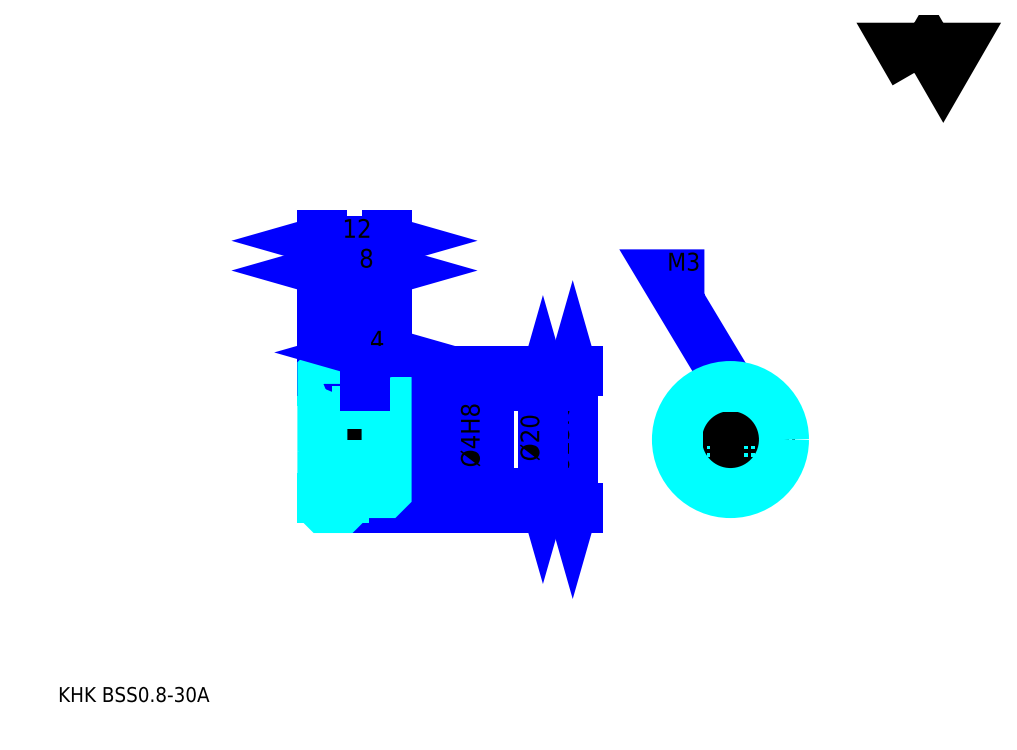
<metadata>
{"format":"dxf","ext":"dxf","renderer":"ezdxf+matplotlib","layout":"modelspace","background":"white","min_lineweight":24,"dpi":150}
</metadata>
<code>
0
SECTION
2
ENTITIES
0
TEXT
8
0
10
6.957
20
7.652
40
2.783
41
1
1
KHK BSS0.8-30A
7
KANJI
50
0
51
0
0
TEXT
8
0
10
6.957
20
3.478
40
2.783
41
1
1

7
KANJI
50
0
51
0
0
TEXT
8
0
10
6.957
20
125.2
40
3.13
41
1
1

7
KANJI
50
0
51
0
0
POLYLINE
8
0
66
     1
70
     2
0
VERTEX
8
0
10
167
20
125.2
0
VERTEX
8
0
10
164.2
20
129.9
0
VERTEX
8
0
10
175.1
20
129.9
0
VERTEX
8
0
10
172.4
20
125.2
0
VERTEX
8
0
10
169.7
20
129.9
0
VERTEX
8
0
10
167
20
125.2
0
SEQEND
0
LINE
8
0
10
103.1
20
69.5
11
103.1
21
43.9
0
POLYLINE
8
0
66
     1
70
     2
0
VERTEX
8
0
10
103.8
20
67.06
0
VERTEX
8
0
10
103.1
20
69.5
0
VERTEX
8
0
10
102.4
20
67.06
0
SEQEND
0
POLYLINE
8
0
66
     1
70
     2
0
VERTEX
8
0
10
102.4
20
46.33
0
VERTEX
8
0
10
103.1
20
43.9
0
VERTEX
8
0
10
103.8
20
46.33
0
SEQEND
0
LINE
8
0
10
68.35
20
69.5
11
104.2
21
69.5
0
LINE
8
0
10
68.35
20
43.9
11
104.2
21
43.9
0
TEXT
8
0
10
102.4
20
50.35
40
3.478
41
1
1
%%c25.6
7
KANJI
50
90
51
0
0
LINE
8
DASHDOT
10
54.26
20
68.7
11
62.43
21
68.7
0
LINE
8
DASHDOT
10
54.26
20
44.7
11
62.43
21
44.7
0
LINE
8
DASHDOT
10
54.26
20
56.7
11
70.43
21
56.7
0
LINE
8
0
10
60.35
20
69.2
11
60.35
21
69.5
0
LINE
8
0
10
56.35
20
69.2
11
56.35
21
69.5
0
LINE
8
0
10
60.75
20
66.7
11
68.35
21
66.7
0
LINE
8
0
10
60.75
20
46.7
11
68.35
21
46.7
0
LINE
8
0
10
60.05
20
69.5
11
68.35
21
69.5
0
LINE
8
0
10
60.05
20
43.9
11
68.35
21
43.9
0
LINE
8
0
10
56.35
20
67.7
11
60.35
21
67.7
0
LINE
8
0
10
56.35
20
45.7
11
60.35
21
45.7
0
LINE
8
0
10
68.05
20
54.7
11
68.35
21
54.4
0
LINE
8
0
10
68.05
20
58.7
11
68.35
21
59
0
LINE
8
0
10
56.65
20
58.7
11
56.65
21
54.7
0
POLYLINE
8
0
66
     1
70
     2
0
VERTEX
8
0
10
56.35
20
54.4
0
VERTEX
8
0
10
56.65
20
54.7
0
VERTEX
8
0
10
68.05
20
54.7
0
VERTEX
8
0
10
68.05
20
58.7
0
VERTEX
8
0
10
56.65
20
58.7
0
VERTEX
8
0
10
56.35
20
59
0
SEQEND
0
ARC
8
0
10
60.75
20
67.1
40
0.4
50
180
51
270
0
ARC
8
0
10
60.75
20
46.3
40
0.4
50
90
51
180
0
LINE
8
0
10
68.35
20
66.4
11
68.35
21
69.5
0
LINE
8
0
10
56.35
20
88.28
11
60.35
21
88.28
0
POLYLINE
8
0
66
     1
70
     2
0
VERTEX
8
0
10
58.78
20
88.97
0
VERTEX
8
0
10
56.35
20
88.28
0
VERTEX
8
0
10
58.78
20
87.58
0
SEQEND
0
POLYLINE
8
0
66
     1
70
     2
0
VERTEX
8
0
10
57.91
20
87.58
0
VERTEX
8
0
10
60.35
20
88.28
0
VERTEX
8
0
10
57.91
20
88.97
0
SEQEND
0
LINE
8
0
10
60.35
20
69.5
11
60.35
21
89.32
0
TEXT
8
0
10
57.22
20
88.83
40
3.478
41
1
1
4
7
KANJI
50
0
51
0
0
LINE
8
0
10
56.35
20
93.84
11
68.35
21
93.84
0
POLYLINE
8
0
66
     1
70
     2
0
VERTEX
8
0
10
58.78
20
94.54
0
VERTEX
8
0
10
56.35
20
93.84
0
VERTEX
8
0
10
58.78
20
93.15
0
SEQEND
0
POLYLINE
8
0
66
     1
70
     2
0
VERTEX
8
0
10
65.91
20
93.15
0
VERTEX
8
0
10
68.35
20
93.84
0
VERTEX
8
0
10
65.91
20
94.54
0
SEQEND
0
LINE
8
0
10
56.35
20
69.5
11
56.35
21
94.89
0
LINE
8
0
10
68.35
20
69.5
11
68.35
21
94.89
0
TEXT
8
0
10
60.09
20
94.4
40
3.478
41
1
1
12
7
KANJI
50
0
51
0
0
LINE
8
0
10
60.35
20
88.28
11
68.35
21
88.28
0
POLYLINE
8
0
66
     1
70
     2
0
VERTEX
8
0
10
62.78
20
88.97
0
VERTEX
8
0
10
60.35
20
88.28
0
VERTEX
8
0
10
62.78
20
87.58
0
SEQEND
0
POLYLINE
8
0
66
     1
70
     2
0
VERTEX
8
0
10
65.91
20
87.58
0
VERTEX
8
0
10
68.35
20
88.28
0
VERTEX
8
0
10
65.91
20
88.97
0
SEQEND
0
TEXT
8
0
10
63.22
20
88.83
40
3.478
41
1
1
8
7
KANJI
50
0
51
0
0
LINE
8
0
10
97.57
20
66.7
11
97.57
21
46.7
0
POLYLINE
8
0
66
     1
70
     2
0
VERTEX
8
0
10
98.26
20
64.26
0
VERTEX
8
0
10
97.57
20
66.7
0
VERTEX
8
0
10
96.87
20
64.26
0
SEQEND
0
POLYLINE
8
0
66
     1
70
     2
0
VERTEX
8
0
10
96.87
20
49.13
0
VERTEX
8
0
10
97.57
20
46.7
0
VERTEX
8
0
10
98.26
20
49.13
0
SEQEND
0
LINE
8
0
10
68.35
20
66.7
11
98.61
21
66.7
0
LINE
8
0
10
68.35
20
46.7
11
98.61
21
46.7
0
TEXT
8
0
10
96.87
20
52.61
40
3.478
41
1
1
%%c20
7
KANJI
50
90
51
0
0
POLYLINE
8
DASHDOT
66
     1
70
     2
0
VERTEX
8
DASHDOT
10
64.35
20
68.78
0
VERTEX
8
DASHDOT
10
64.35
20
56.61
0
SEQEND
0
POLYLINE
8
0
66
     1
70
     2
0
VERTEX
8
0
10
65.85
20
66.7
0
VERTEX
8
0
10
65.85
20
58.7
0
SEQEND
0
POLYLINE
8
0
66
     1
70
     2
0
VERTEX
8
0
10
62.85
20
66.7
0
VERTEX
8
0
10
62.85
20
58.7
0
SEQEND
0
POLYLINE
8
0
66
     1
70
     2
0
VERTEX
8
0
10
65.58
20
66.7
0
VERTEX
8
0
10
65.58
20
58.7
0
SEQEND
0
POLYLINE
8
0
66
     1
70
     2
0
VERTEX
8
0
10
63.12
20
66.7
0
VERTEX
8
0
10
63.12
20
58.7
0
SEQEND
0
POLYLINE
8
0
66
     1
70
     2
0
VERTEX
8
0
10
131.1
20
58.02
0
VERTEX
8
0
10
131.1
20
66.58
0
SEQEND
0
POLYLINE
8
0
66
     1
70
     2
0
VERTEX
8
0
10
134.1
20
58.02
0
VERTEX
8
0
10
134.1
20
66.58
0
SEQEND
0
POLYLINE
8
0
66
     1
70
     2
0
VERTEX
8
0
10
131.4
20
58.27
0
VERTEX
8
0
10
131.4
20
66.62
0
SEQEND
0
POLYLINE
8
0
66
     1
70
     2
0
VERTEX
8
0
10
133.8
20
58.27
0
VERTEX
8
0
10
133.8
20
66.62
0
SEQEND
0
POLYLINE
8
0
66
     1
70
     2
0
VERTEX
8
0
10
132.6
20
66.7
0
VERTEX
8
0
10
120.1
20
87.57
0
VERTEX
8
0
10
127.7
20
87.57
0
SEQEND
0
POLYLINE
8
0
66
     1
70
     2
0
VERTEX
8
0
10
130.8
20
68.43
0
VERTEX
8
0
10
132.6
20
66.7
0
VERTEX
8
0
10
132
20
69.14
0
SEQEND
0
TEXT
8
0
10
120.8
20
88.26
40
3.339
41
1
1
M3
7
KANJI
50
0
51
0
0
LINE
8
0
10
86.43
20
50.52
11
86.43
21
62.87
0
POLYLINE
8
0
66
     1
70
     2
0
VERTEX
8
0
10
85.74
20
61.13
0
VERTEX
8
0
10
86.43
20
58.7
0
VERTEX
8
0
10
87.13
20
61.13
0
SEQEND
0
POLYLINE
8
0
66
     1
70
     2
0
VERTEX
8
0
10
87.13
20
52.26
0
VERTEX
8
0
10
86.43
20
54.7
0
VERTEX
8
0
10
85.74
20
52.26
0
SEQEND
0
LINE
8
0
10
68.35
20
58.7
11
87.48
21
58.7
0
LINE
8
0
10
68.35
20
54.7
11
87.48
21
54.7
0
TEXT
8
0
10
85.74
20
51.48
40
3.478
41
1
1
%%c4H8
7
KANJI
50
90
51
0
0
POLYLINE
8
0
66
     1
70
     2
0
VERTEX
8
0
10
56.35
20
54.4
0
VERTEX
8
0
10
56.35
20
44.2
0
VERTEX
8
0
10
56.65
20
43.9
0
VERTEX
8
0
10
60.05
20
43.9
0
VERTEX
8
0
10
60.35
20
44.2
0
VERTEX
8
0
10
60.35
20
46.3
0
SEQEND
0
POLYLINE
8
0
66
     1
70
     2
0
VERTEX
8
0
10
60.75
20
46.7
0
VERTEX
8
0
10
68.05
20
46.7
0
VERTEX
8
0
10
68.35
20
47
0
VERTEX
8
0
10
68.35
20
66.4
0
VERTEX
8
0
10
68.05
20
66.7
0
VERTEX
8
0
10
60.75
20
66.7
0
SEQEND
0
POLYLINE
8
0
66
     1
70
     2
0
VERTEX
8
0
10
60.35
20
67.1
0
VERTEX
8
0
10
60.35
20
69.2
0
VERTEX
8
0
10
60.05
20
69.5
0
VERTEX
8
0
10
56.65
20
69.5
0
VERTEX
8
0
10
56.35
20
69.2
0
VERTEX
8
0
10
56.35
20
54.4
0
SEQEND
0
CIRCLE
8
0
10
132.6
20
56.7
40
2
0
LINE
8
DASHDOT
10
132.6
20
70.17
11
132.6
21
44.61
0
LINE
8
DASHDOT
10
120.5
20
56.7
11
144.7
21
56.7
0
CIRCLE
8
0
10
132.6
20
56.7
40
10
0
LINE
8
0
10
64.35
20
72.97
11
68.35
21
72.97
0
POLYLINE
8
0
66
     1
70
     2
0
VERTEX
8
0
10
66.78
20
73.67
0
VERTEX
8
0
10
64.35
20
72.97
0
VERTEX
8
0
10
66.78
20
72.28
0
SEQEND
0
POLYLINE
8
0
66
     1
70
     2
0
VERTEX
8
0
10
65.91
20
72.28
0
VERTEX
8
0
10
68.35
20
72.97
0
VERTEX
8
0
10
65.91
20
73.67
0
SEQEND
0
LINE
8
0
10
64.35
20
69.5
11
64.35
21
74.02
0
TEXT
8
0
10
65.22
20
73.53
40
3.478
41
1
1
4
7
KANJI
50
0
51
0
0
LINE
8
0
10
64.35
20
66.7
11
64.35
21
69.5
0
ENDSEC
0
EOF

</code>
